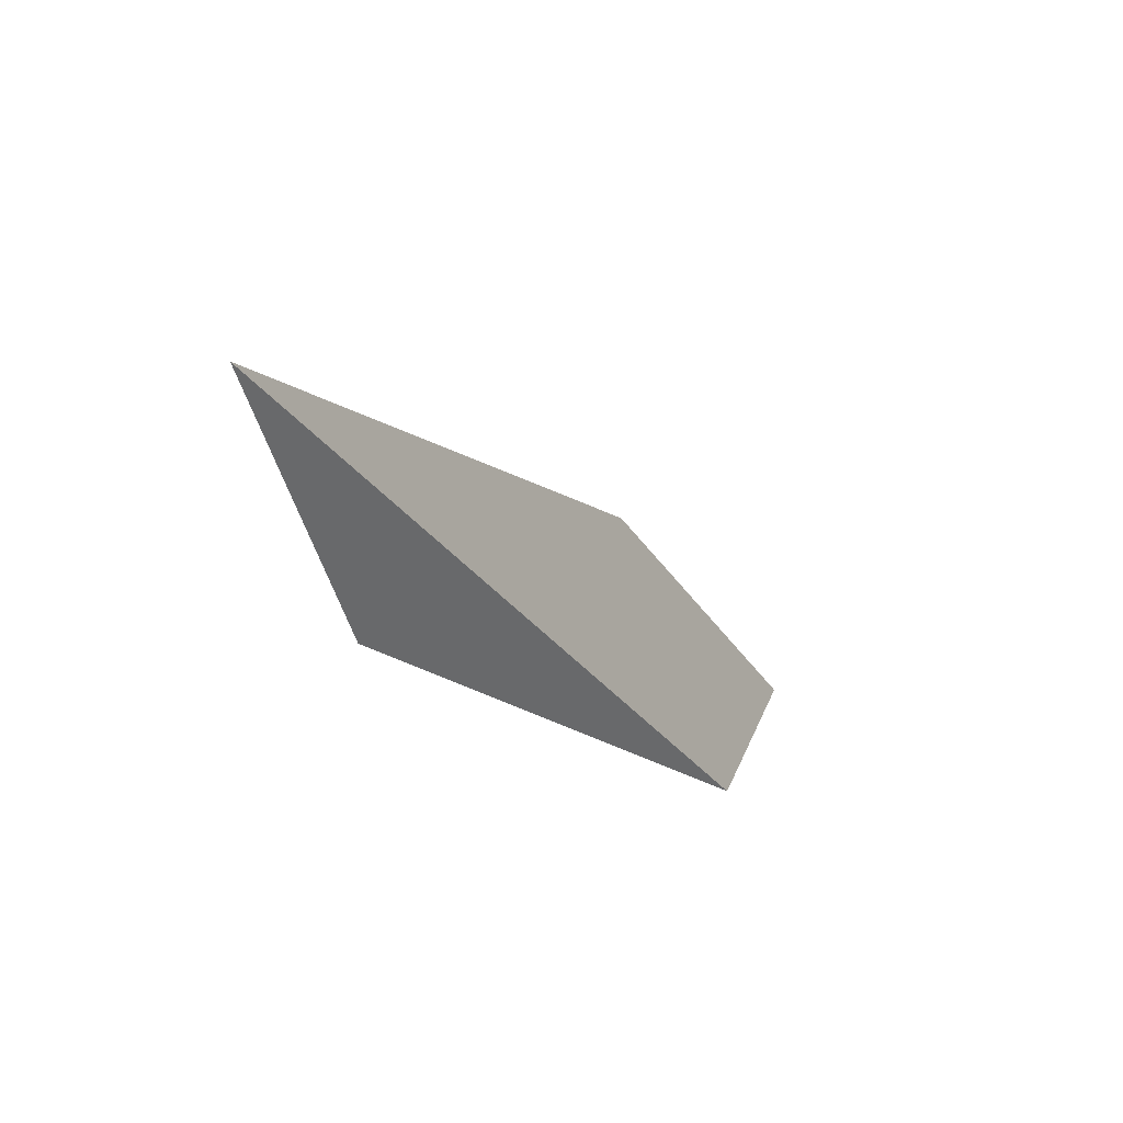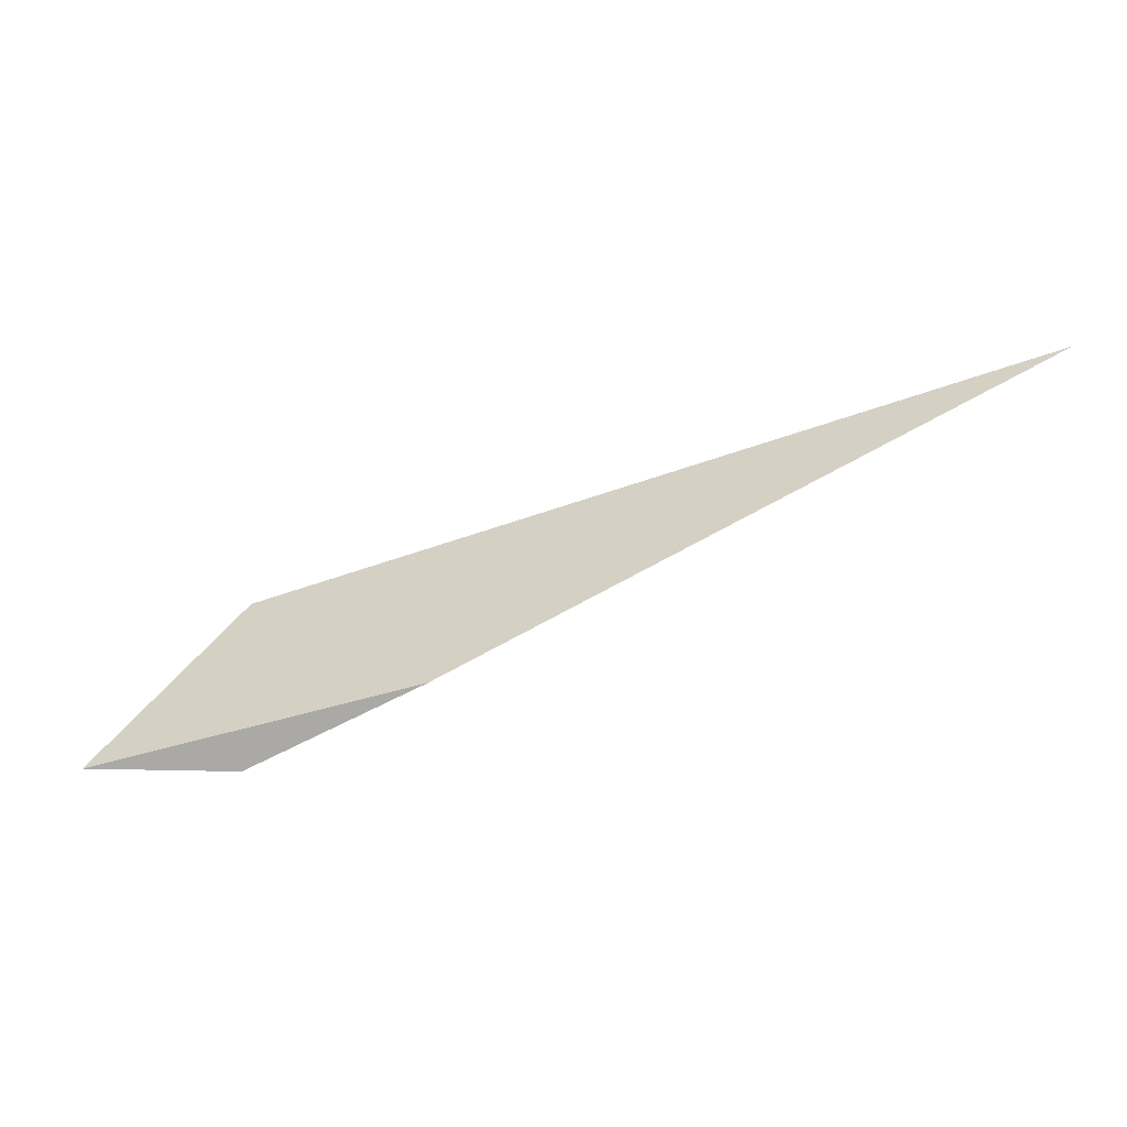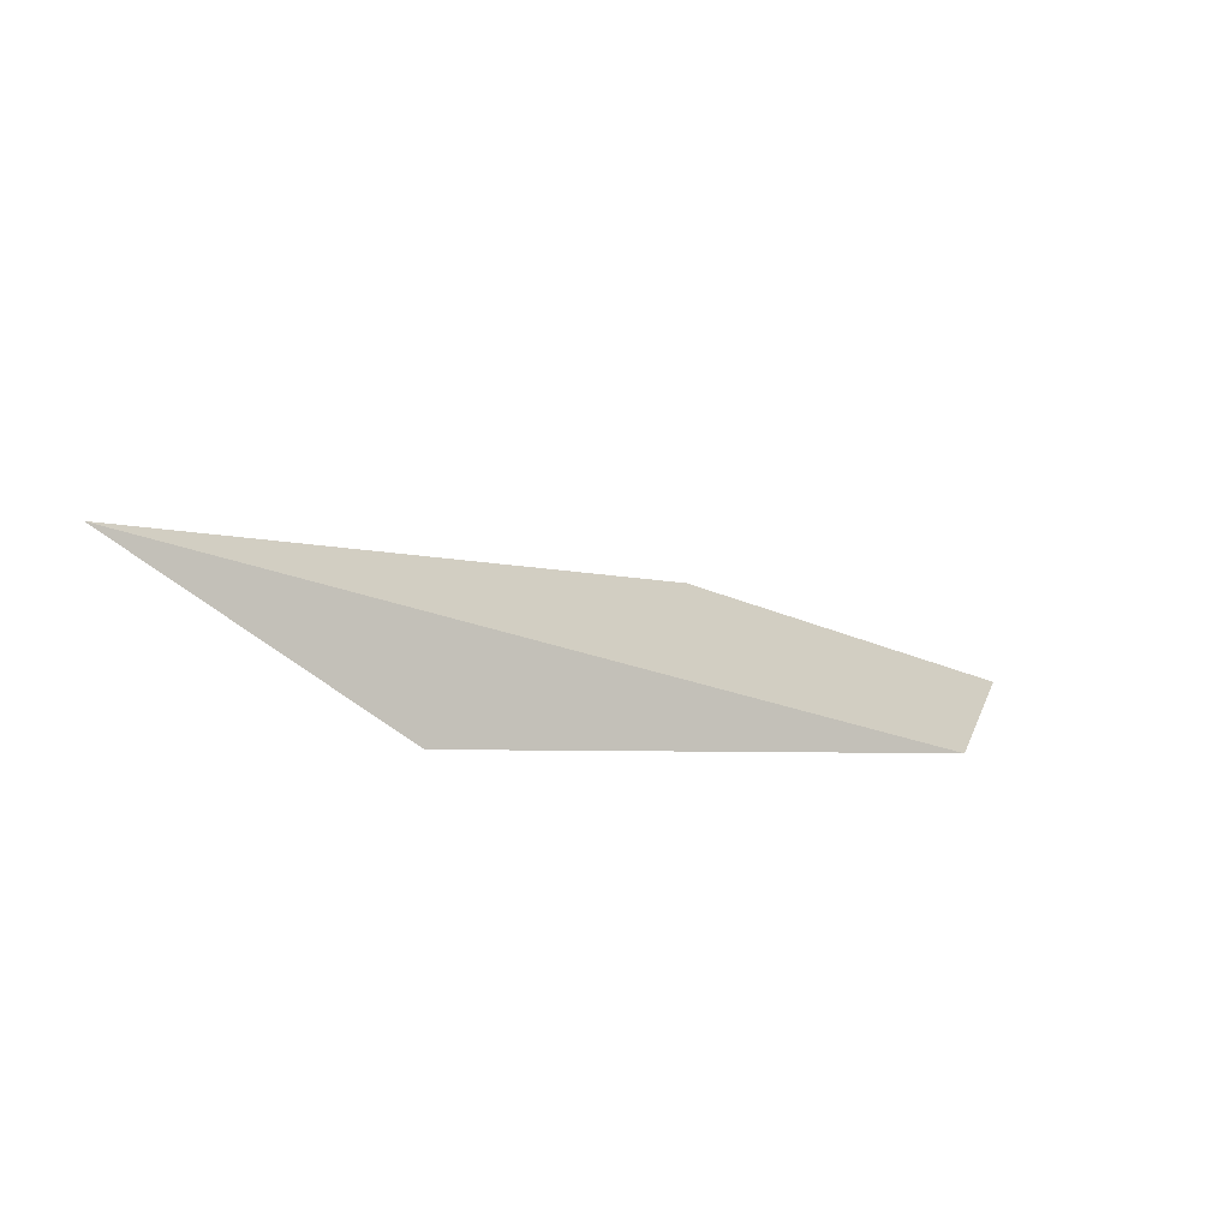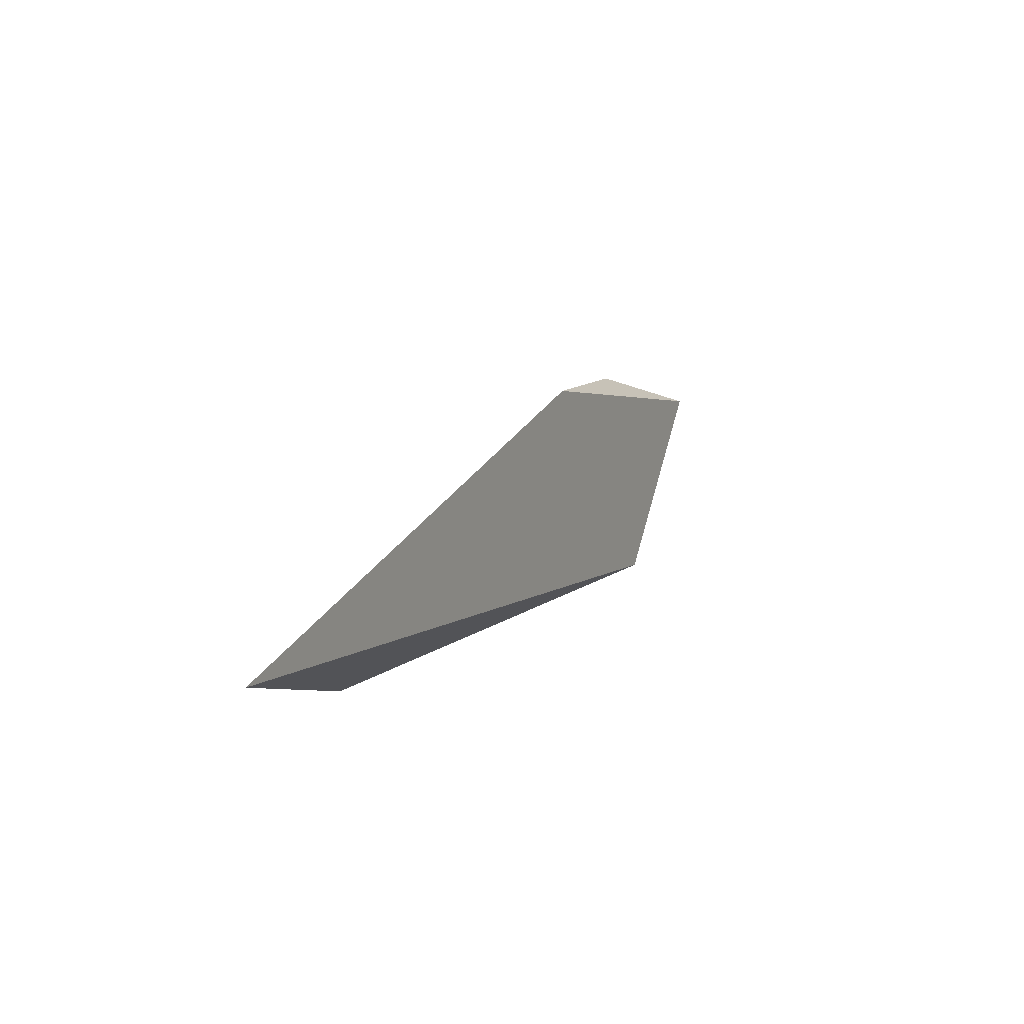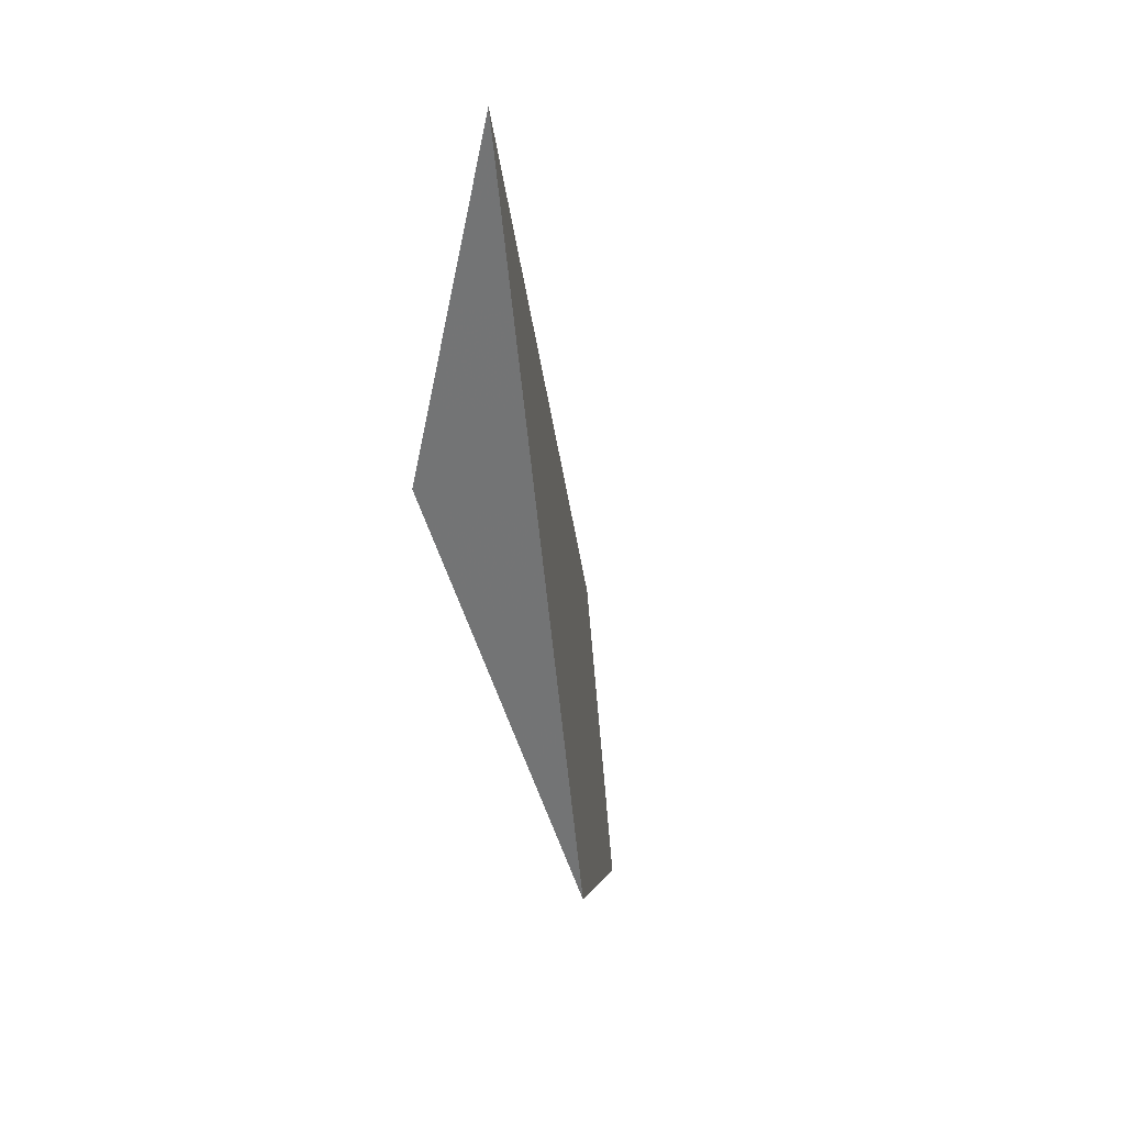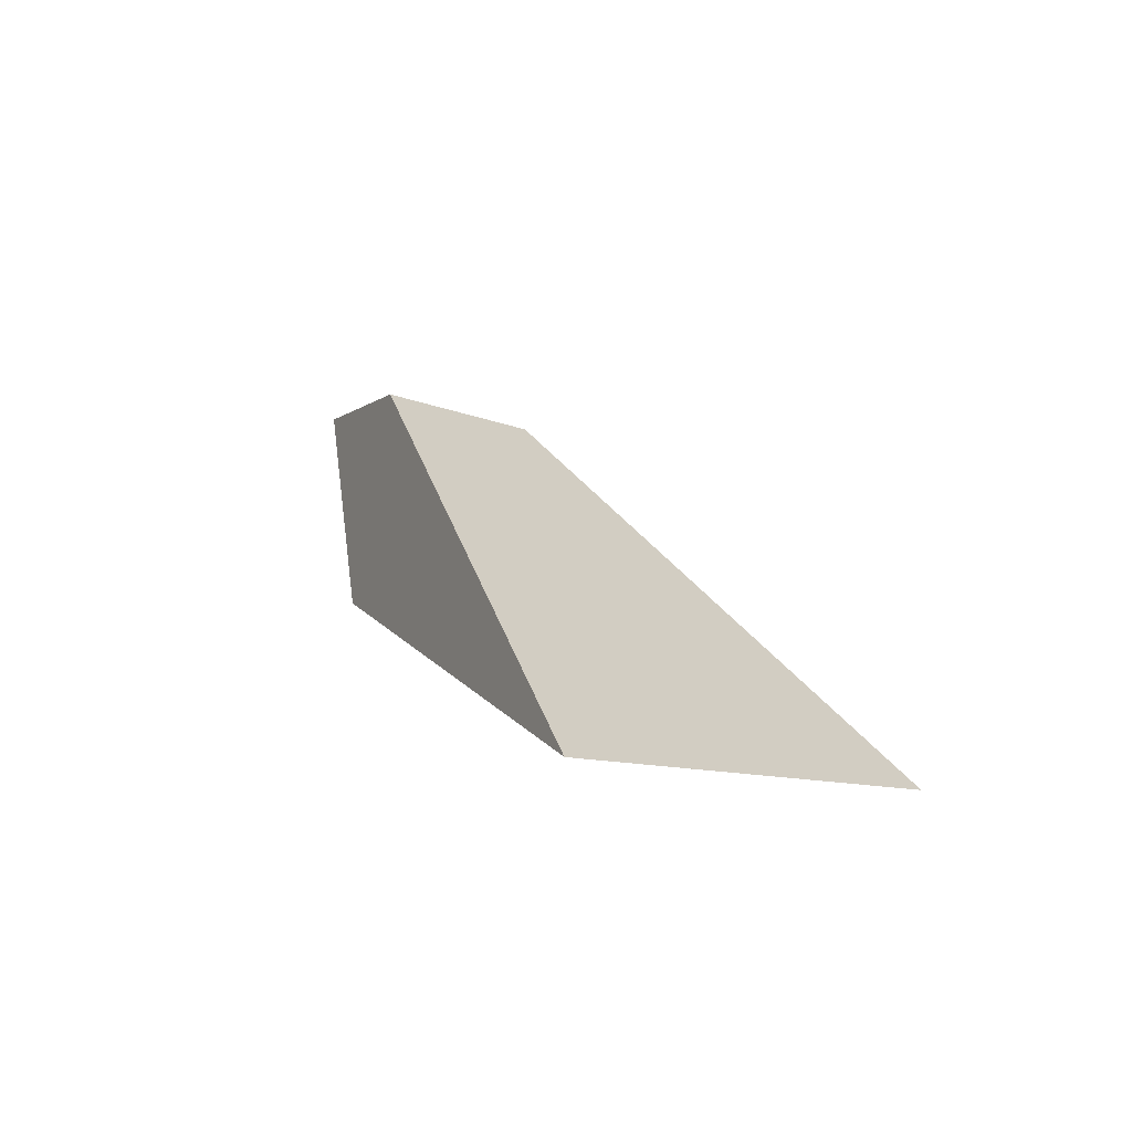
<metadata>
{"format":"obj","ext":"obj","renderer":"f3d","projection":"perspective","resolution":1024,"background":"white","views":[{"elev":-50.0,"azim":143.0,"up":"+Z"},{"elev":52.7,"azim":14.8,"up":"+Y"},{"elev":17.9,"azim":171.9,"up":"+Y"},{"elev":-13.9,"azim":138.6,"up":"+Z"},{"elev":-69.0,"azim":118.5,"up":"+Z"},{"elev":-11.5,"azim":77.6,"up":"+Z"}]}
</metadata>
<code>
o WoodenBrokenPlanks_645
v -29.84 62.81 -89.28
v -30.31 62.51 -89.07
v -29.09 62.76 -90.25
v -28.41 63.34 -90.37
v -30.77 62.4 -89.03
v -30.5 62.44 -89.65
f 1 2 3 4
f 3 2 5 6
f 2 1 5
f 4 3 6
f 1 4 6 5

</code>
